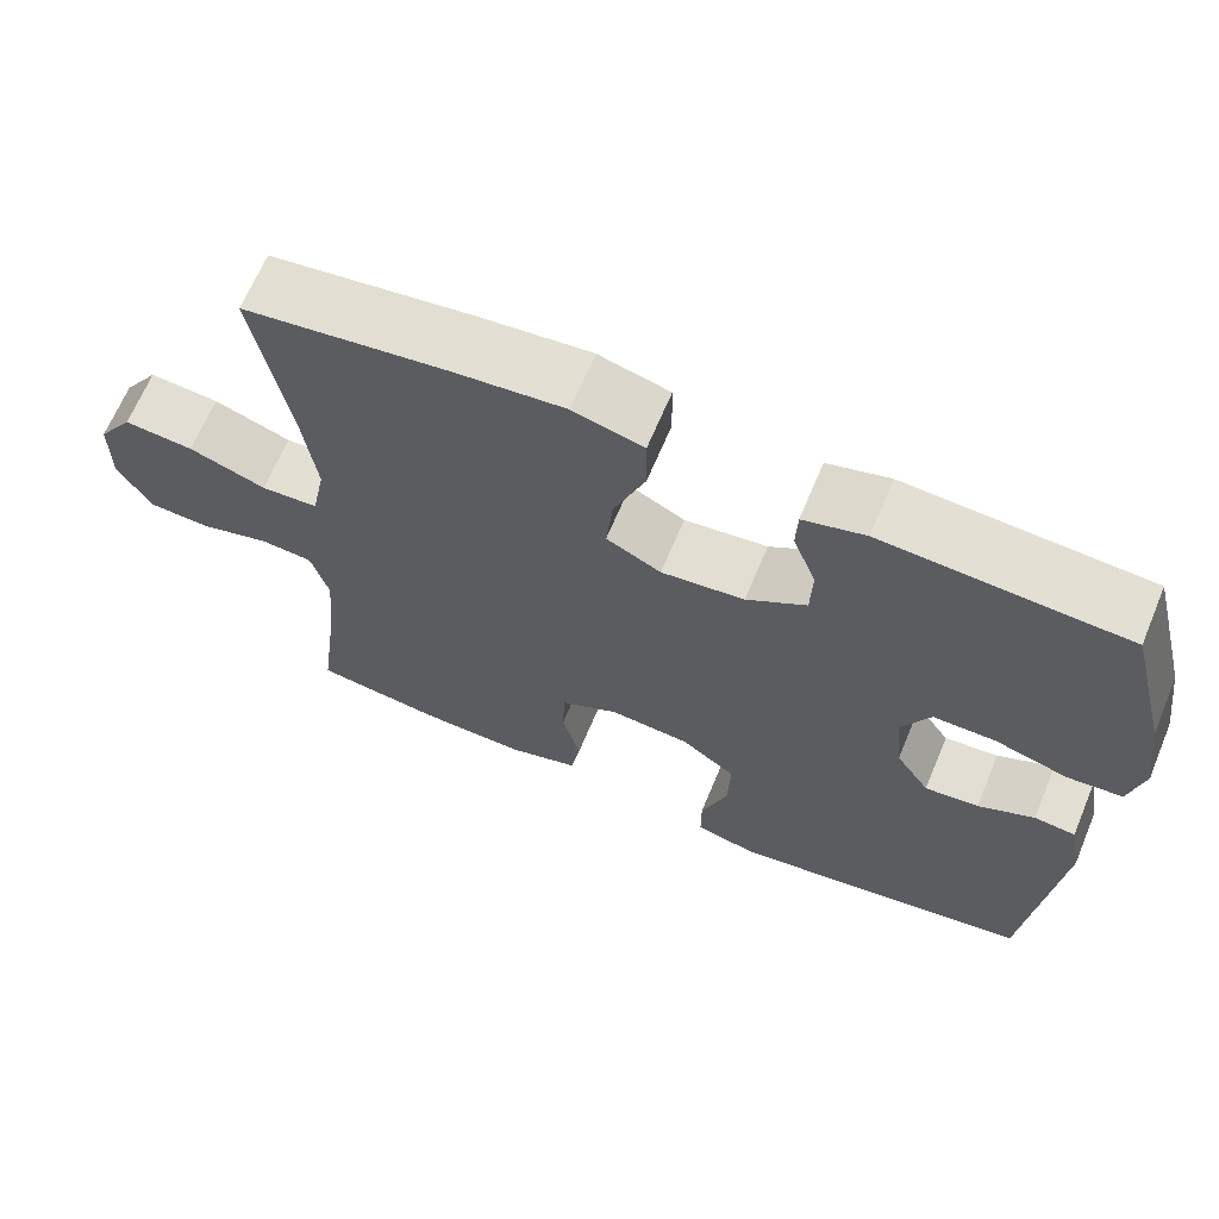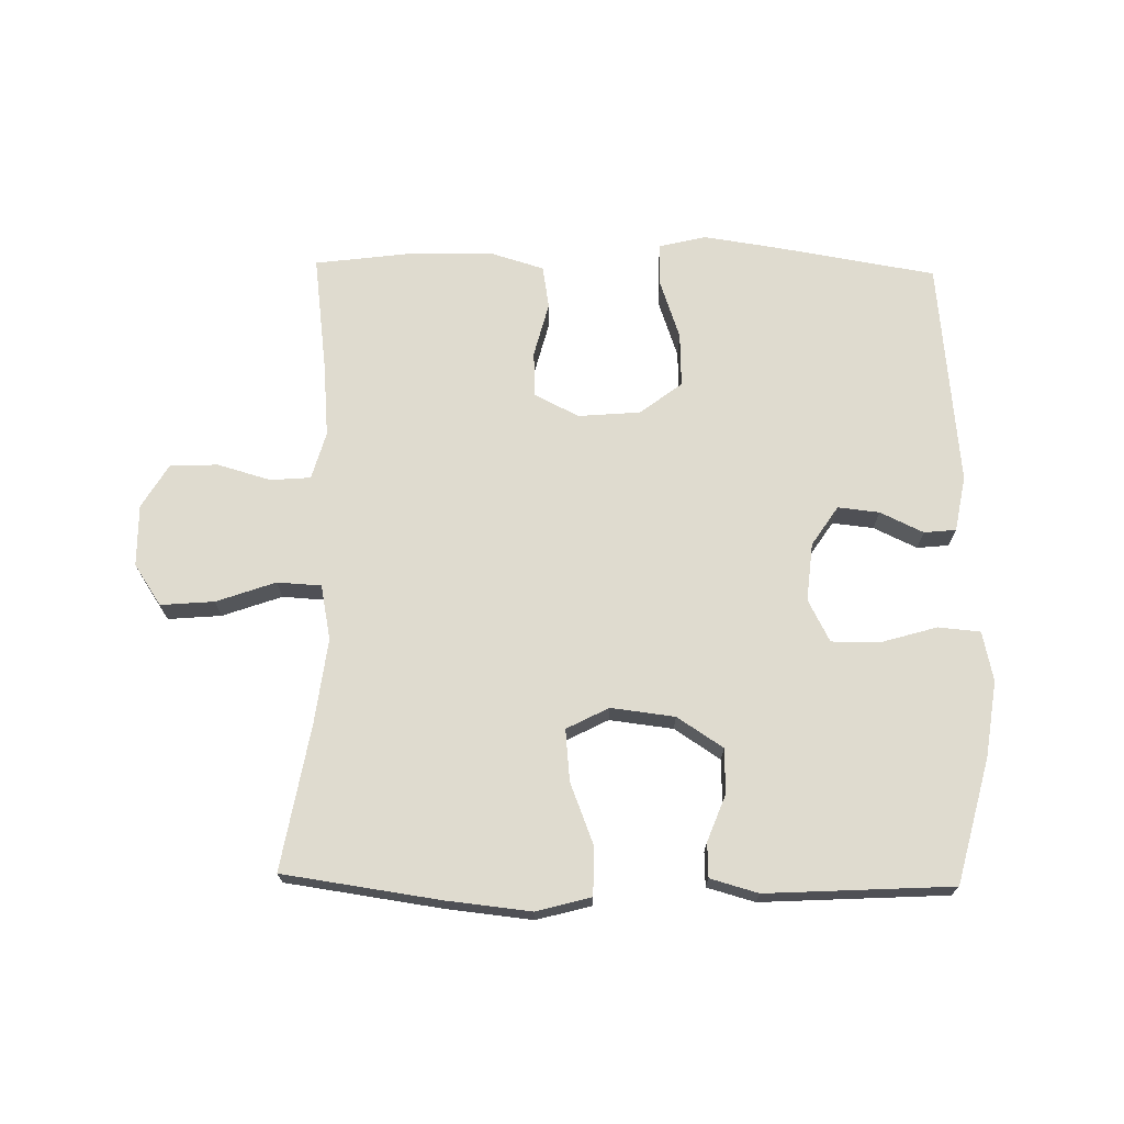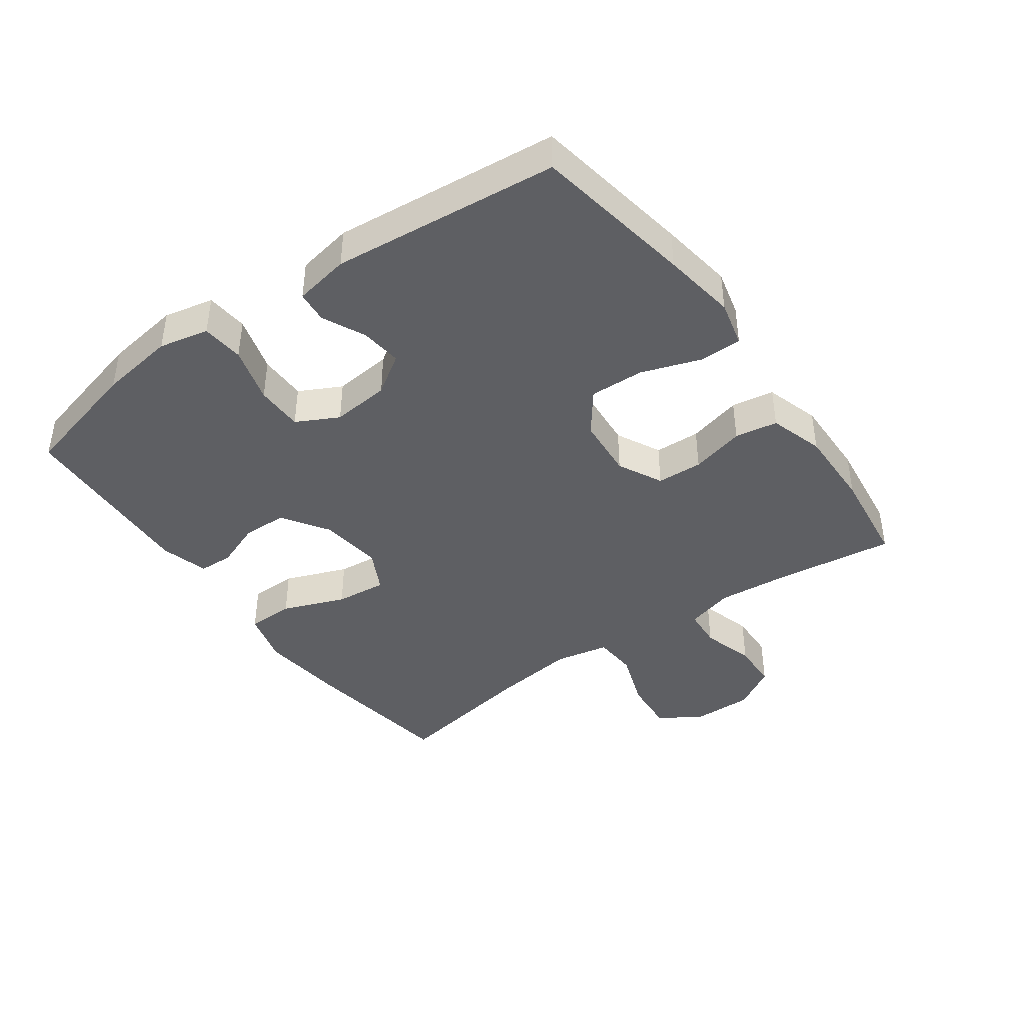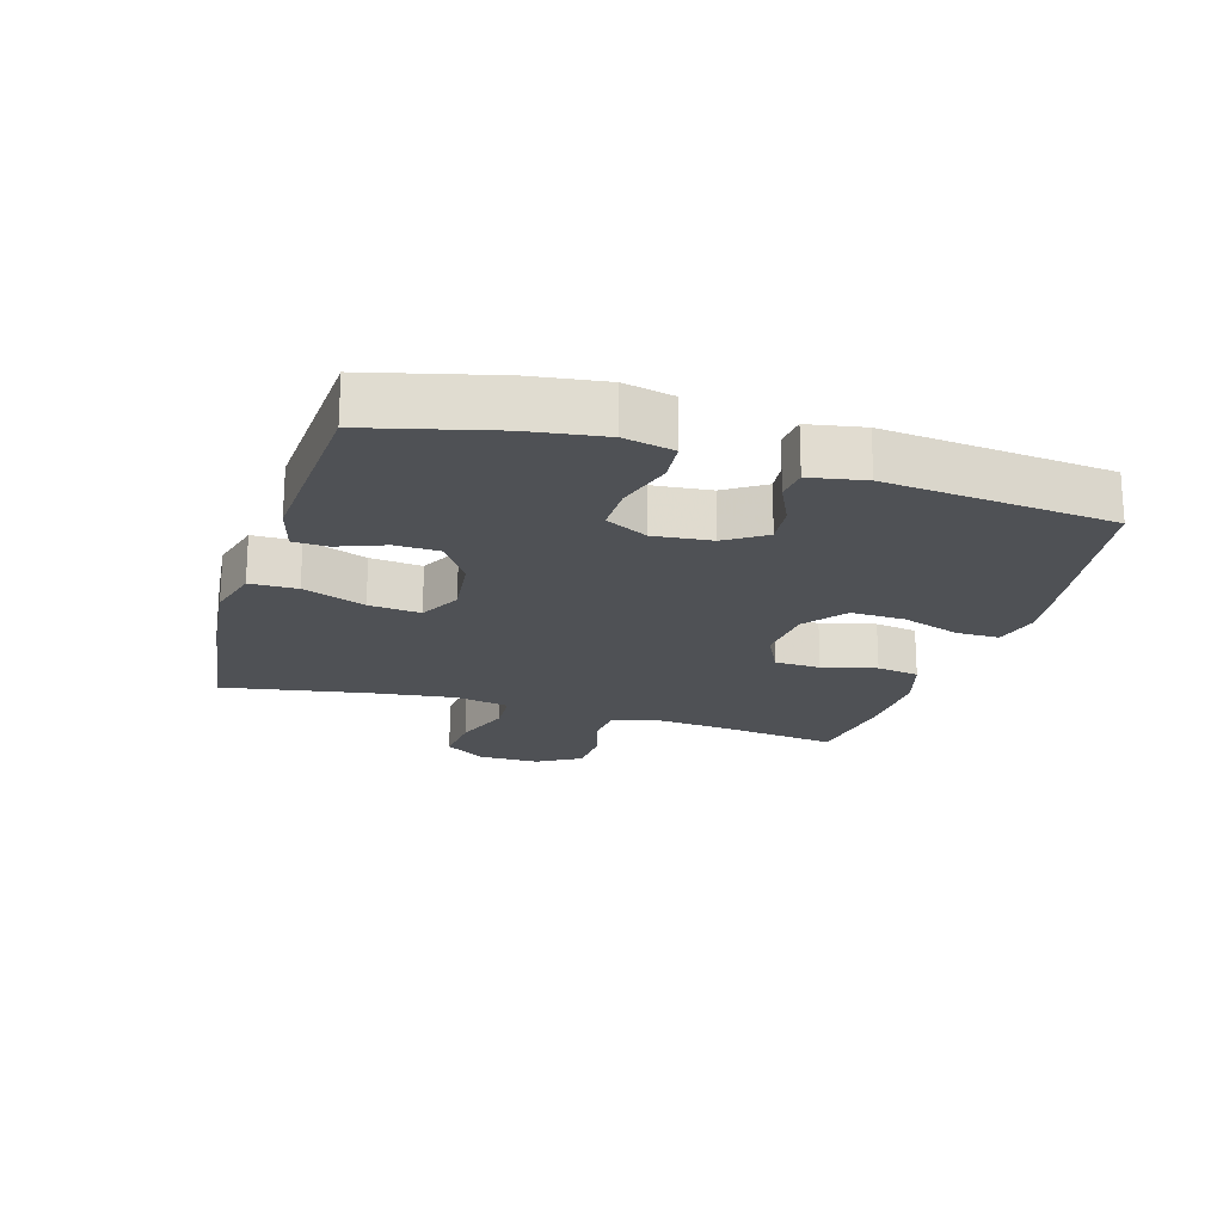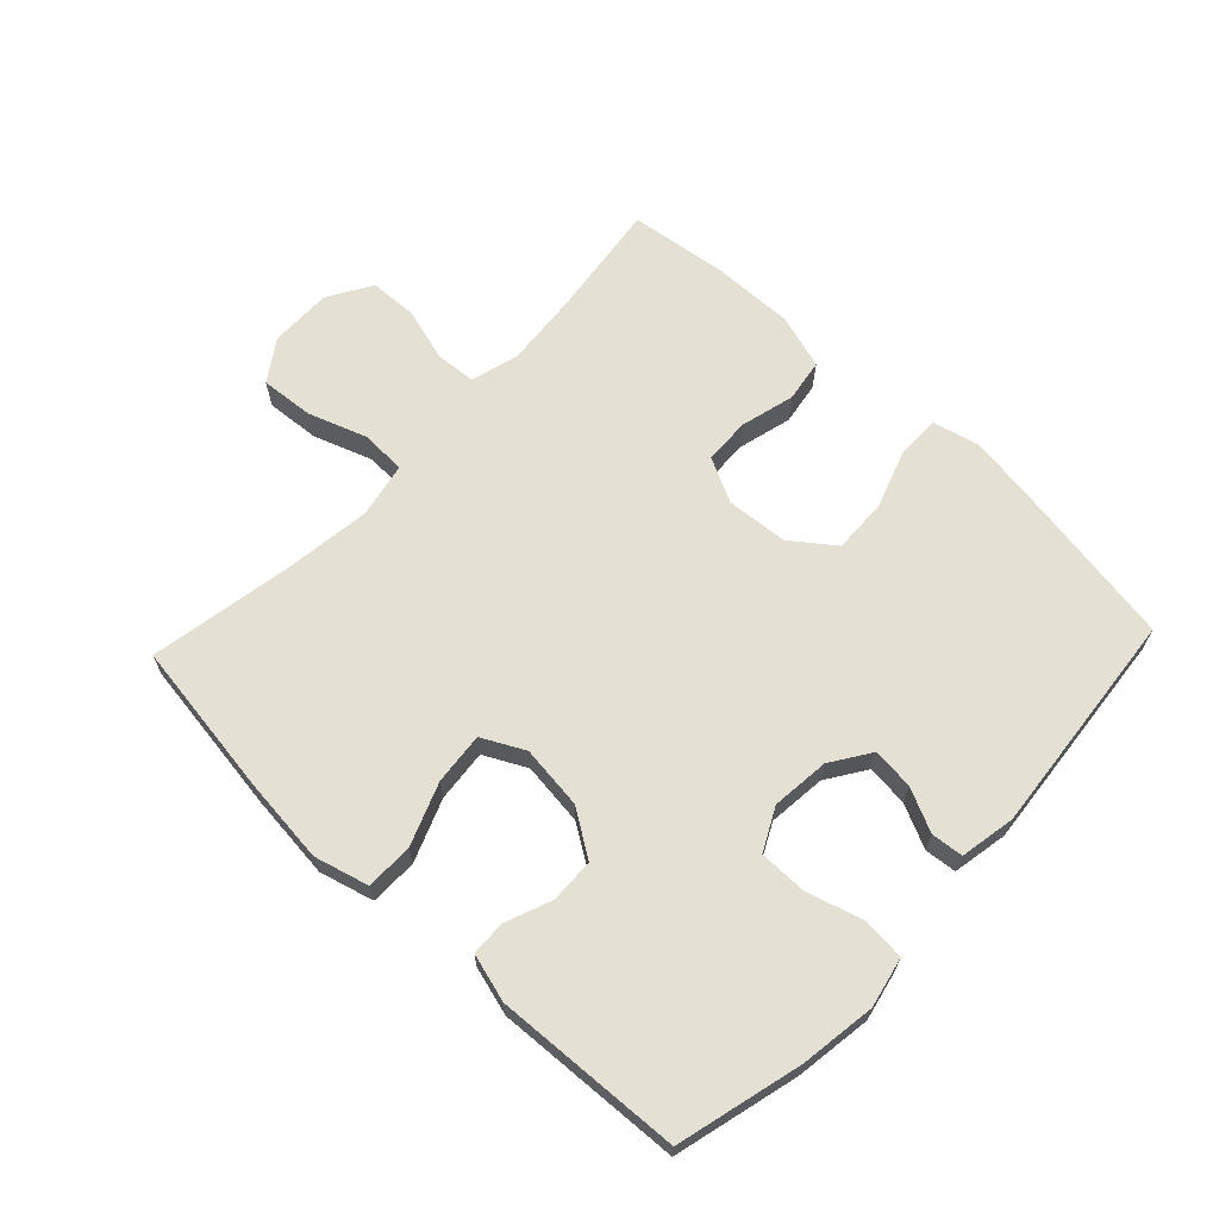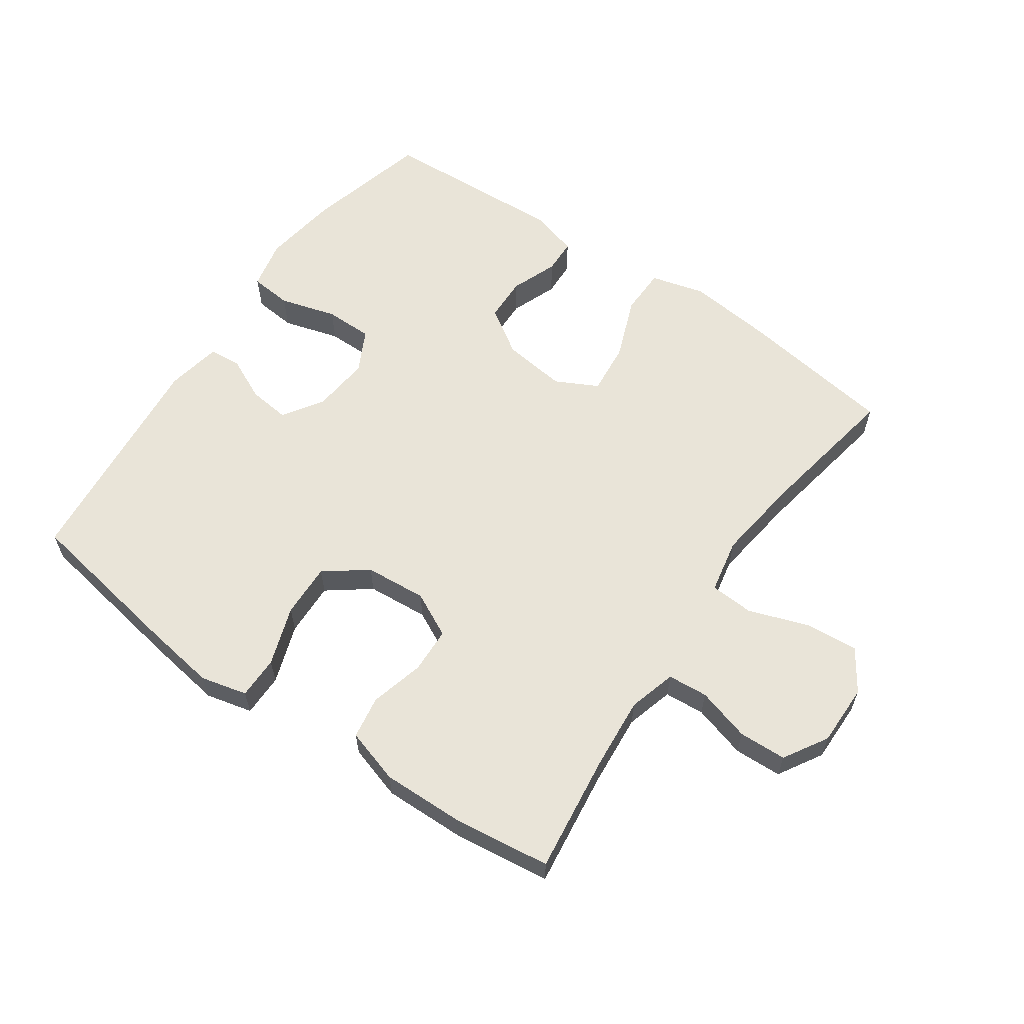
<metadata>
{"format":"obj","ext":"obj","renderer":"f3d","projection":"perspective","resolution":1024,"background":"white","views":[{"elev":66.3,"azim":22.7,"up":"+Z"},{"elev":70.5,"azim":1.1,"up":"+Y"},{"elev":-41.6,"azim":125.7,"up":"+Y"},{"elev":-19.9,"azim":73.1,"up":"+Y"},{"elev":66.0,"azim":43.4,"up":"+Y"},{"elev":60.7,"azim":-145.1,"up":"+Y"}]}
</metadata>
<code>
v -0.5 0.07 -0.5
v -0.476 0.07 -0.315
v -0.466 0.07 -0.2
v -0.487 0.07 -0.125
v -0.55 0.07 -0.12
v -0.634 0.07 -0.144
v -0.709 0.07 -0.141
v -0.75 0.07 -0.072
v -0.749 0.07 0.025
v -0.706 0.07 0.089
v -0.622 0.07 0.082
v -0.529 0.07 0.049
v -0.46 0.07 0.053
v -0.443 0.07 0.139
v -0.46 0.07 0.272
v -0.5 0.07 0.5
v -0.255 0.07 0.535
v -0.121 0.07 0.549
v -0.036 0.07 0.526
v -0.035 0.07 0.452
v -0.073 0.07 0.354
v -0.081 0.07 0.273
v -0.015 0.07 0.239
v 0.085 0.07 0.251
v 0.157 0.07 0.298
v 0.159 0.07 0.368
v 0.131 0.07 0.441
v 0.133 0.07 0.495
v 0.208 0.07 0.516
v 0.5 0.07 0.5
v 0.55 0.07 0.305
v 0.567 0.07 0.186
v 0.55 0.07 0.108
v 0.484 0.07 0.102
v 0.395 0.07 0.128
v 0.32 0.07 0.128
v 0.286 0.07 0.062
v 0.295 0.07 -0.029
v 0.336 0.07 -0.091
v 0.401 0.07 -0.084
v 0.469 0.07 -0.052
v 0.519 0.07 -0.057
v 0.535 0.07 -0.144
v 0.5 0.07 -0.5
v 0.247 0.07 -0.542
v 0.131 0.07 -0.559
v 0.058 0.07 -0.541
v 0.058 0.07 -0.474
v 0.09 0.07 -0.381
v 0.093 0.07 -0.296
v 0.027 0.07 -0.246
v -0.07 0.07 -0.238
v -0.14 0.07 -0.273
v -0.143 0.07 -0.345
v -0.121 0.07 -0.43
v -0.132 0.07 -0.497
v -0.218 0.07 -0.523
v -0.346 0.07 -0.52
v -0.5 0 -0.5
v -0.476 0 -0.315
v -0.466 0 -0.2
v -0.487 0 -0.125
v -0.55 0 -0.12
v -0.634 0 -0.144
v -0.709 0 -0.141
v -0.75 0 -0.072
v -0.749 0 0.025
v -0.706 0 0.089
v -0.622 0 0.082
v -0.529 0 0.049
v -0.46 0 0.053
v -0.443 0 0.139
v -0.46 0 0.272
v -0.5 0 0.5
v -0.255 0 0.535
v -0.121 0 0.549
v -0.036 0 0.526
v -0.035 0 0.452
v -0.073 0 0.354
v -0.081 0 0.273
v -0.015 0 0.239
v 0.085 0 0.251
v 0.157 0 0.298
v 0.159 0 0.368
v 0.131 0 0.441
v 0.133 0 0.495
v 0.208 0 0.516
v 0.5 0 0.5
v 0.55 0 0.305
v 0.567 0 0.186
v 0.55 0 0.108
v 0.484 0 0.102
v 0.395 0 0.128
v 0.32 0 0.128
v 0.286 0 0.062
v 0.295 0 -0.029
v 0.336 0 -0.091
v 0.401 0 -0.084
v 0.469 0 -0.052
v 0.519 0 -0.057
v 0.535 0 -0.144
v 0.5 0 -0.5
v 0.247 0 -0.542
v 0.131 0 -0.559
v 0.058 0 -0.541
v 0.058 0 -0.474
v 0.09 0 -0.381
v 0.093 0 -0.296
v 0.027 0 -0.246
v -0.07 0 -0.238
v -0.14 0 -0.273
v -0.143 0 -0.345
v -0.121 0 -0.43
v -0.132 0 -0.497
v -0.218 0 -0.523
v -0.346 0 -0.52
f 57 58 1 2
f 54 55 56 57
f 53 54 57 2
f 52 53 2 3
f 51 52 3 4
f 46 47 48 49
f 46 49 50
f 45 46 50
f 44 45 50
f 43 44 50 51
f 40 41 42 43
f 39 40 43 51
f 32 33 34 35
f 32 35 36
f 31 32 36
f 30 31 36
f 29 30 36 37
f 26 27 28 29
f 25 26 29 37
f 18 19 20 21
f 18 21 22
f 15 16 17 18
f 14 15 18 22
f 13 14 22 23
f 9 10 11 12
f 9 12 13
f 8 9 13
f 5 6 7 8
f 4 5 8 13
f 38 39 51 4
f 24 25 37 38
f 23 24 38
f 4 13 23 38
f 60 59 116 115
f 115 114 113 112
f 60 115 112 111
f 61 60 111 110
f 62 61 110 109
f 107 106 105 104
f 108 107 104
f 108 104 103
f 108 103 102
f 109 108 102 101
f 101 100 99 98
f 109 101 98 97
f 93 92 91 90
f 94 93 90
f 94 90 89
f 94 89 88
f 95 94 88 87
f 87 86 85 84
f 95 87 84 83
f 79 78 77 76
f 80 79 76
f 76 75 74 73
f 80 76 73 72
f 81 80 72 71
f 70 69 68 67
f 71 70 67
f 71 67 66
f 66 65 64 63
f 71 66 63 62
f 62 109 97 96
f 96 95 83 82
f 96 82 81
f 96 81 71 62
f 1 59 60 2
f 2 60 61 3
f 3 61 62 4
f 4 62 63 5
f 5 63 64 6
f 6 64 65 7
f 7 65 66 8
f 8 66 67 9
f 9 67 68 10
f 10 68 69 11
f 11 69 70 12
f 12 70 71 13
f 13 71 72 14
f 14 72 73 15
f 15 73 74 16
f 16 74 75 17
f 17 75 76 18
f 18 76 77 19
f 19 77 78 20
f 20 78 79 21
f 21 79 80 22
f 22 80 81 23
f 23 81 82 24
f 24 82 83 25
f 25 83 84 26
f 26 84 85 27
f 27 85 86 28
f 28 86 87 29
f 29 87 88 30
f 30 88 89 31
f 31 89 90 32
f 32 90 91 33
f 33 91 92 34
f 34 92 93 35
f 35 93 94 36
f 36 94 95 37
f 37 95 96 38
f 38 96 97 39
f 39 97 98 40
f 40 98 99 41
f 41 99 100 42
f 42 100 101 43
f 43 101 102 44
f 44 102 103 45
f 45 103 104 46
f 46 104 105 47
f 47 105 106 48
f 48 106 107 49
f 49 107 108 50
f 50 108 109 51
f 51 109 110 52
f 52 110 111 53
f 53 111 112 54
f 54 112 113 55
f 55 113 114 56
f 56 114 115 57
f 57 115 116 58
f 58 116 59 1

</code>
